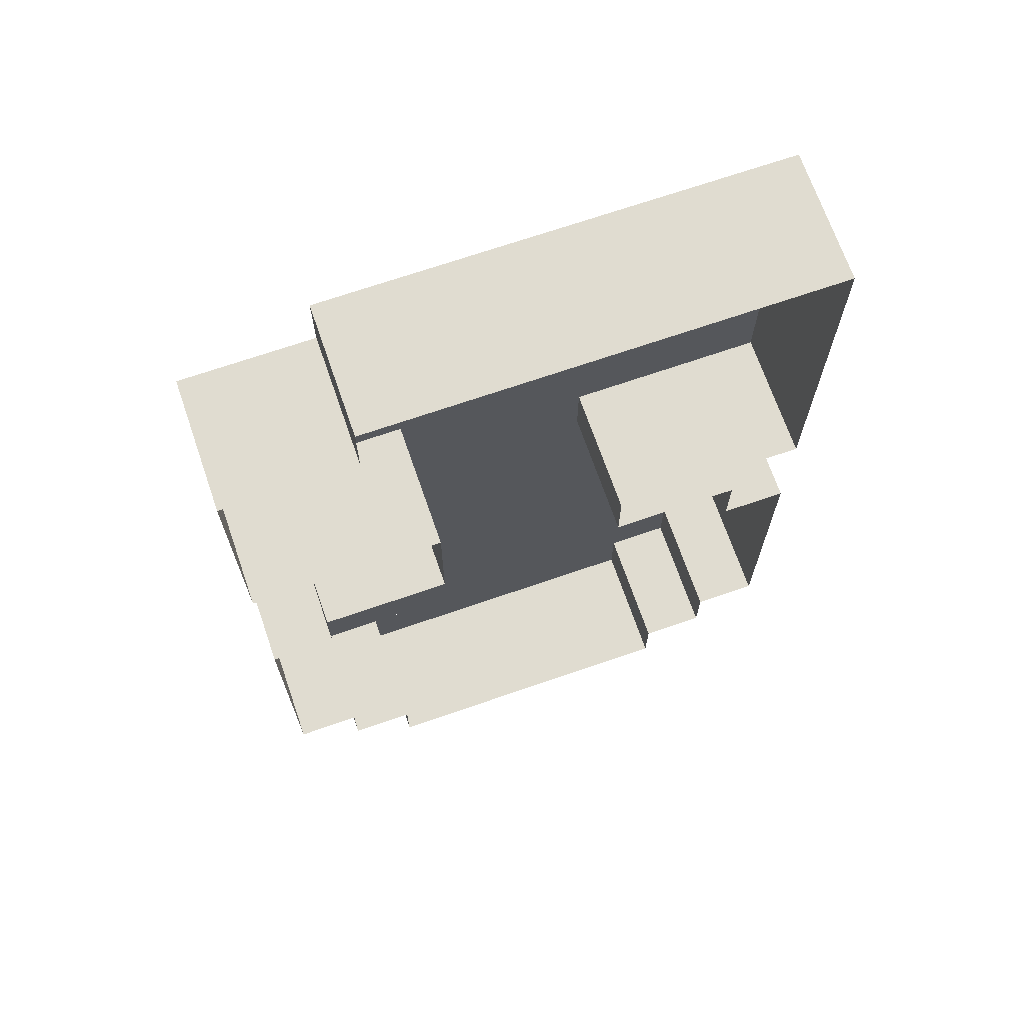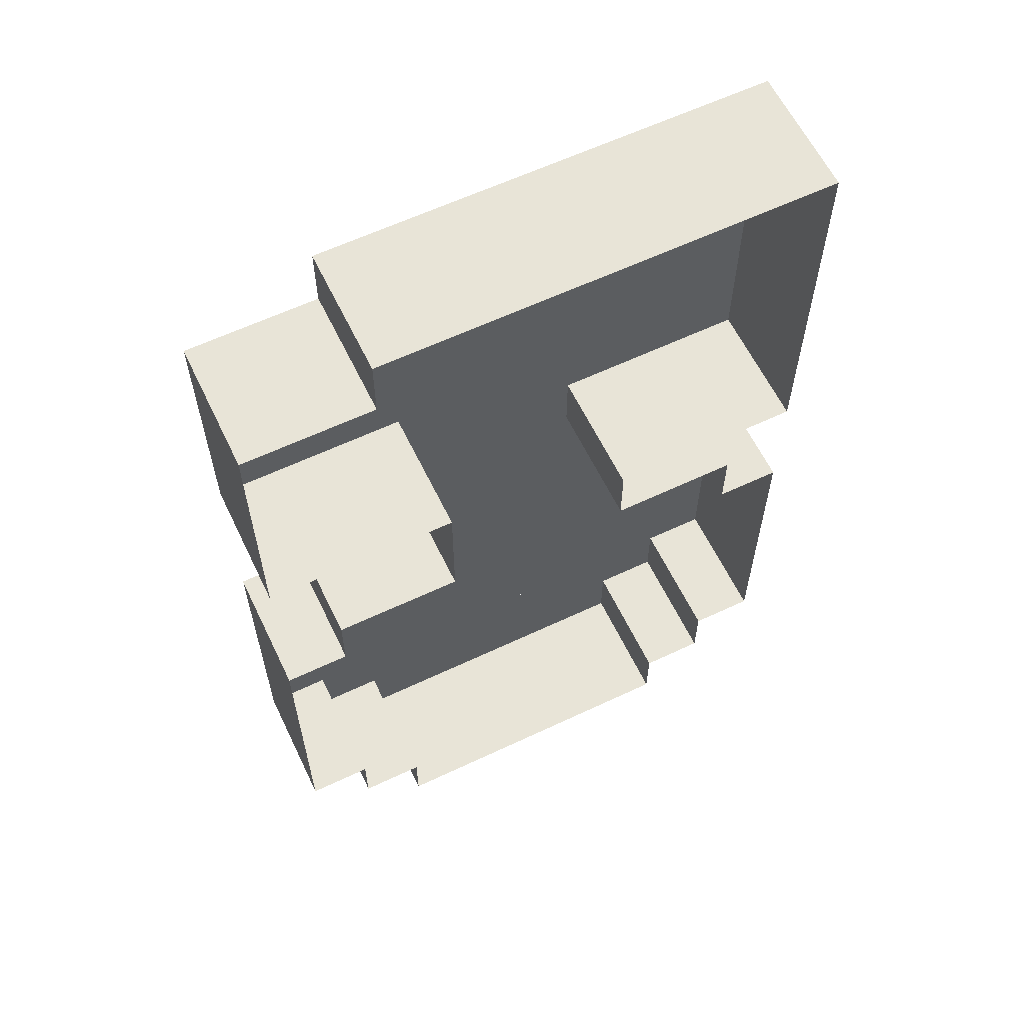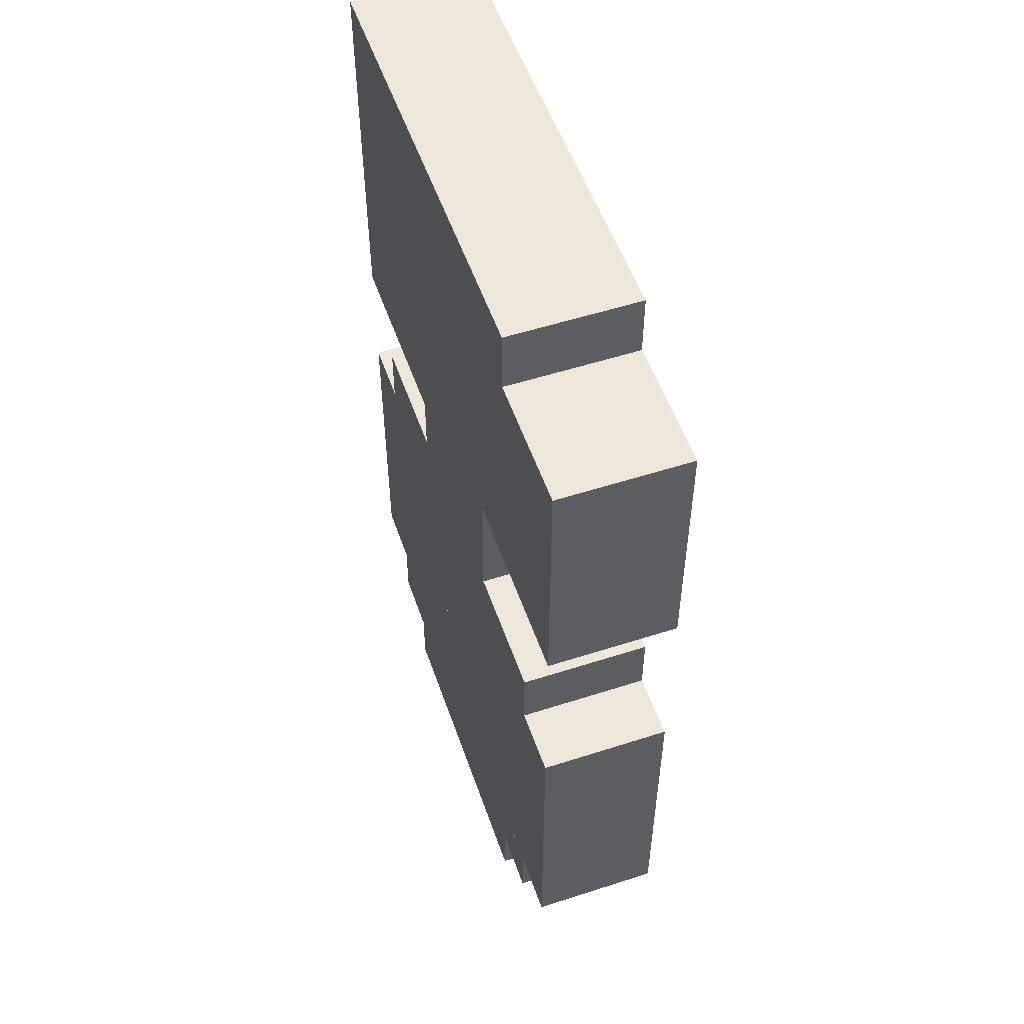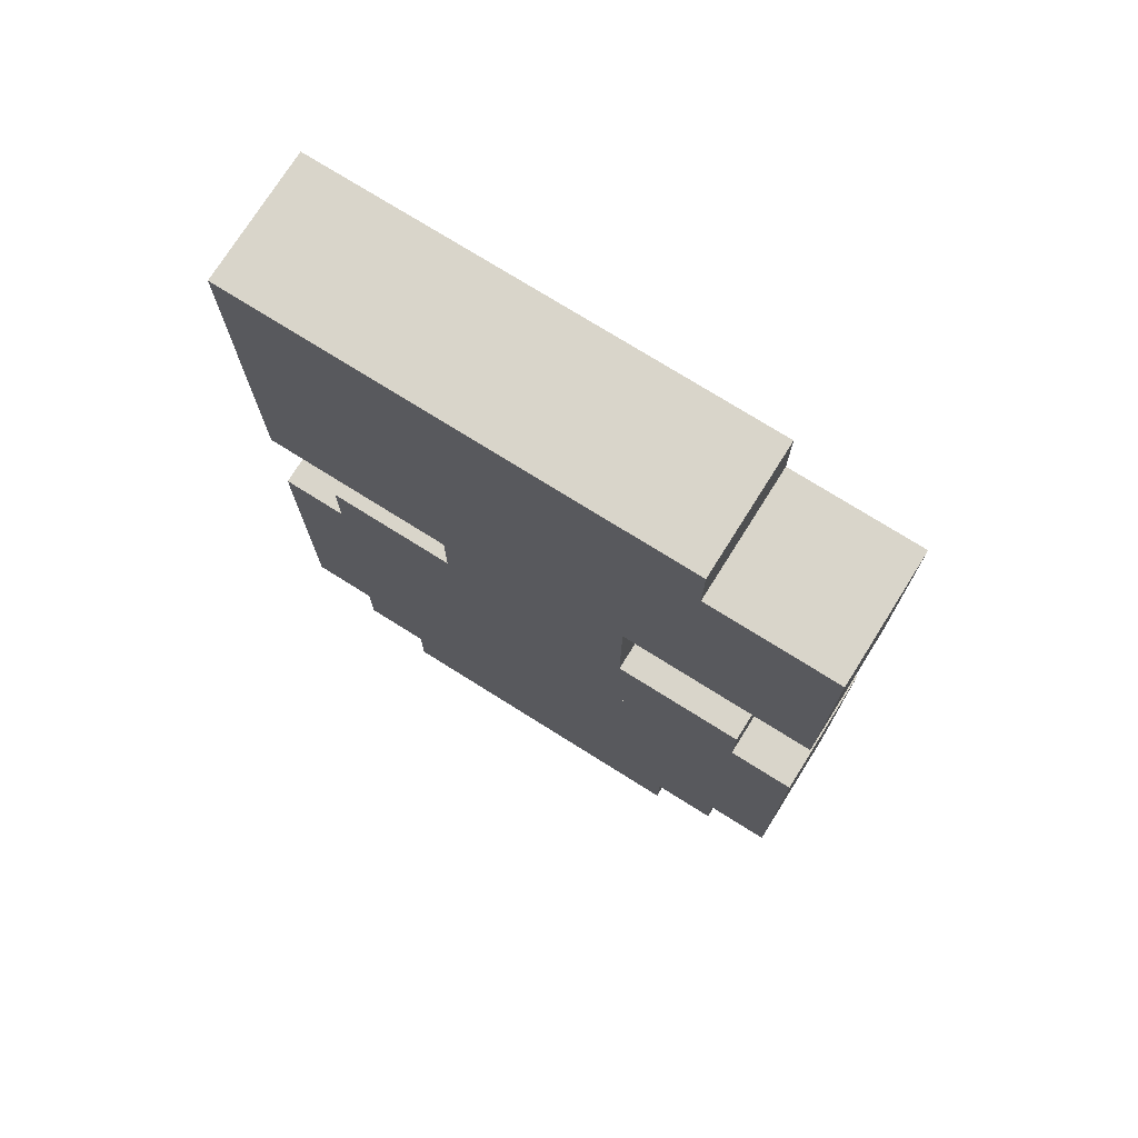
<metadata>
{"format":"obj","ext":"obj","renderer":"f3d","projection":"perspective","resolution":1024,"background":"white","views":[{"elev":69.5,"azim":-19.1,"up":"+Y"},{"elev":61.3,"azim":-25.7,"up":"+Y"},{"elev":53.8,"azim":-109.0,"up":"+Y"},{"elev":74.7,"azim":-147.9,"up":"+Y"}]}
</metadata>
<code>
o 1
v -1.5 6 0
v 0.5 6 0
v -1.5 5 0
v 0.5 6 0
v 0.5 5 0
v -1.5 5 0
v 0.5 6 0
v 5.5 6 0
v 0.5 5 0
v 5.5 6 0
v 5.5 5 0
v 0.5 5 0
v -3.5 5 0
v 5.5 5 0
v -3.5 4 0
v 5.5 5 0
v 5.5 4 0
v -3.5 4 0
v -3.5 4 0
v 0.5 4 0
v -3.5 3 0
v 0.5 4 0
v 0.5 3 0
v -3.5 3 0
v 0.5 4 0
v 1.5 4 0
v 0.5 3 0
v 1.5 4 0
v 1.5 3 0
v 0.5 3 0
v 1.5 4 0
v 4.5 4 0
v 1.5 3 0
v 4.5 4 0
v 4.5 3 0
v 1.5 3 0
v 4.5 4 0
v 5.5 4 0
v 4.5 3 0
v 5.5 4 0
v 5.5 3 0
v 4.5 3 0
v -3.5 3 0
v 0.5 3 0
v -3.5 2 0
v 0.5 3 0
v 0.5 2 0
v -3.5 2 0
v 0.5 3 0
v 1.5 3 0
v 0.5 2 0
v 1.5 3 0
v 1.5 2 0
v 0.5 2 0
v 1.5 3 0
v 4.5 3 0
v 1.5 2 0
v 4.5 3 0
v 4.5 2 0
v 1.5 2 0
v 4.5 3 0
v 5.5 3 0
v 4.5 2 0
v 5.5 3 0
v 5.5 2 0
v 4.5 2 0
v -3.5 2 0
v 5.5 2 0
v -3.5 1 0
v 5.5 2 0
v 5.5 1 0
v -3.5 1 0
v -0.5 1 0
v 0.5 1 0
v -0.5 0 0
v 0.5 1 0
v 0.5 0 0
v -0.5 0 0
v 0.5 1 0
v 5.5 1 0
v 0.5 0 0
v 5.5 1 0
v 5.5 0 0
v 0.5 0 0
v -0.5 0 0
v 2.5 0 0
v -0.5 -1 0
v 2.5 0 0
v 2.5 -1 0
v -0.5 -1 0
v -2.5 -1 0
v -1.5 -1 0
v -2.5 -2 0
v -1.5 -1 0
v -1.5 -2 0
v -2.5 -2 0
v -1.5 -1 0
v 0.5 -1 0
v -1.5 -2 0
v 0.5 -1 0
v 0.5 -2 0
v -1.5 -2 0
v 0.5 -1 0
v 1.5 -1 0
v 0.5 -2 0
v 1.5 -1 0
v 1.5 -2 0
v 0.5 -2 0
v 1.5 -1 0
v 3.5 -1 0
v 1.5 -2 0
v 3.5 -1 0
v 3.5 -2 0
v 1.5 -2 0
v 3.5 -1 0
v 4.5 -1 0
v 3.5 -2 0
v 4.5 -1 0
v 4.5 -2 0
v 3.5 -2 0
v -3.5 -2 0
v 5.5 -2 0
v -3.5 -3 0
v 5.5 -2 0
v 5.5 -3 0
v -3.5 -3 0
v -3.5 -3 0
v -2.5 -3 0
v -3.5 -4 0
v -2.5 -3 0
v -2.5 -4 0
v -3.5 -4 0
v -2.5 -3 0
v -0.5 -3 0
v -2.5 -4 0
v -0.5 -3 0
v -0.5 -4 0
v -2.5 -4 0
v -0.5 -3 0
v 0.5 -3 0
v -0.5 -4 0
v 0.5 -3 0
v 0.5 -4 0
v -0.5 -4 0
v 0.5 -3 0
v 1.5 -3 0
v 0.5 -4 0
v 1.5 -3 0
v 1.5 -4 0
v 0.5 -4 0
v 1.5 -3 0
v 2.5 -3 0
v 1.5 -4 0
v 2.5 -3 0
v 2.5 -4 0
v 1.5 -4 0
v 2.5 -3 0
v 4.5 -3 0
v 2.5 -4 0
v 4.5 -3 0
v 4.5 -4 0
v 2.5 -4 0
v 4.5 -3 0
v 5.5 -3 0
v 4.5 -4 0
v 5.5 -3 0
v 5.5 -4 0
v 4.5 -4 0
v -3.5 -4 0
v 0.5 -4 0
v -3.5 -5 0
v 0.5 -4 0
v 0.5 -5 0
v -3.5 -5 0
v 0.5 -4 0
v 1.5 -4 0
v 0.5 -5 0
v 1.5 -4 0
v 1.5 -5 0
v 0.5 -5 0
v 1.5 -4 0
v 5.5 -4 0
v 1.5 -5 0
v 5.5 -4 0
v 5.5 -5 0
v 1.5 -5 0
v -3.5 -5 0
v -2.5 -5 0
v -3.5 -6 0
v -2.5 -5 0
v -2.5 -6 0
v -3.5 -6 0
v -2.5 -5 0
v -0.5 -5 0
v -2.5 -6 0
v -0.5 -5 0
v -0.5 -6 0
v -2.5 -6 0
v -0.5 -5 0
v 2.5 -5 0
v -0.5 -6 0
v 2.5 -5 0
v 2.5 -6 0
v -0.5 -6 0
v 2.5 -5 0
v 4.5 -5 0
v 2.5 -6 0
v 4.5 -5 0
v 4.5 -6 0
v 2.5 -6 0
v 4.5 -5 0
v 5.5 -5 0
v 4.5 -6 0
v 5.5 -5 0
v 5.5 -6 0
v 4.5 -6 0
v -3.5 -6 0
v 5.5 -6 0
v -3.5 -7 0
v 5.5 -6 0
v 5.5 -7 0
v -3.5 -7 0
v -2.5 -7 0
v 4.5 -7 0
v -2.5 -8 0
v 4.5 -7 0
v 4.5 -8 0
v -2.5 -8 0
v -1.5 -8 0
v -0.5 -8 0
v -1.5 -9 0
v -0.5 -8 0
v -0.5 -9 0
v -1.5 -9 0
v -0.5 -8 0
v 0.5 -8 0
v -0.5 -9 0
v 0.5 -8 0
v 0.5 -9 0
v -0.5 -9 0
v 0.5 -8 0
v 1.5 -8 0
v 0.5 -9 0
v 1.5 -8 0
v 1.5 -9 0
v 0.5 -9 0
v 1.5 -8 0
v 2.5 -8 0
v 1.5 -9 0
v 2.5 -8 0
v 2.5 -9 0
v 1.5 -9 0
v 2.5 -8 0
v 3.5 -8 0
v 2.5 -9 0
v 3.5 -8 0
v 3.5 -9 0
v 2.5 -9 0
v -1.5 5 0
v -1.5 5 2
v -1.5 6 0
v -1.5 5 2
v -1.5 6 2
v -1.5 6 0
v -3.5 4 0
v -3.5 4 2
v -3.5 5 0
v -3.5 4 2
v -3.5 5 2
v -3.5 5 0
v -3.5 3 0
v -3.5 3 2
v -3.5 4 0
v -3.5 3 2
v -3.5 4 2
v -3.5 4 0
v -3.5 2 0
v -3.5 2 2
v -3.5 3 0
v -3.5 2 2
v -3.5 3 2
v -3.5 3 0
v -3.5 1 0
v -3.5 1 2
v -3.5 2 0
v -3.5 1 2
v -3.5 2 2
v -3.5 2 0
v -0.5 0 0
v -0.5 0 2
v -0.5 1 0
v -0.5 0 2
v -0.5 1 2
v -0.5 1 0
v -0.5 -1 0
v -0.5 -1 2
v -0.5 0 0
v -0.5 -1 2
v -0.5 0 2
v -0.5 0 0
v -2.5 -2 0
v -2.5 -2 2
v -2.5 -1 0
v -2.5 -2 2
v -2.5 -1 2
v -2.5 -1 0
v -3.5 -3 0
v -3.5 -3 2
v -3.5 -2 0
v -3.5 -3 2
v -3.5 -2 2
v -3.5 -2 0
v -3.5 -4 0
v -3.5 -4 2
v -3.5 -3 0
v -3.5 -4 2
v -3.5 -3 2
v -3.5 -3 0
v -3.5 -5 0
v -3.5 -5 2
v -3.5 -4 0
v -3.5 -5 2
v -3.5 -4 2
v -3.5 -4 0
v -3.5 -6 0
v -3.5 -6 2
v -3.5 -5 0
v -3.5 -6 2
v -3.5 -5 2
v -3.5 -5 0
v -3.5 -7 0
v -3.5 -7 2
v -3.5 -6 0
v -3.5 -7 2
v -3.5 -6 2
v -3.5 -6 0
v -2.5 -8 0
v -2.5 -8 2
v -2.5 -7 0
v -2.5 -8 2
v -2.5 -7 2
v -2.5 -7 0
v -1.5 -9 0
v -1.5 -9 2
v -1.5 -8 0
v -1.5 -9 2
v -1.5 -8 2
v -1.5 -8 0
v 5.5 6 0
v 5.5 6 2
v 5.5 5 0
v 5.5 6 2
v 5.5 5 2
v 5.5 5 0
v 5.5 5 0
v 5.5 5 2
v 5.5 4 0
v 5.5 5 2
v 5.5 4 2
v 5.5 4 0
v 5.5 4 0
v 5.5 4 2
v 5.5 3 0
v 5.5 4 2
v 5.5 3 2
v 5.5 3 0
v 5.5 3 0
v 5.5 3 2
v 5.5 2 0
v 5.5 3 2
v 5.5 2 2
v 5.5 2 0
v 5.5 2 0
v 5.5 2 2
v 5.5 1 0
v 5.5 2 2
v 5.5 1 2
v 5.5 1 0
v 5.5 1 0
v 5.5 1 2
v 5.5 0 0
v 5.5 1 2
v 5.5 0 2
v 5.5 0 0
v 2.5 0 0
v 2.5 0 2
v 2.5 -1 0
v 2.5 0 2
v 2.5 -1 2
v 2.5 -1 0
v 4.5 -1 0
v 4.5 -1 2
v 4.5 -2 0
v 4.5 -1 2
v 4.5 -2 2
v 4.5 -2 0
v 5.5 -2 0
v 5.5 -2 2
v 5.5 -3 0
v 5.5 -2 2
v 5.5 -3 2
v 5.5 -3 0
v 5.5 -3 0
v 5.5 -3 2
v 5.5 -4 0
v 5.5 -3 2
v 5.5 -4 2
v 5.5 -4 0
v 5.5 -4 0
v 5.5 -4 2
v 5.5 -5 0
v 5.5 -4 2
v 5.5 -5 2
v 5.5 -5 0
v 5.5 -5 0
v 5.5 -5 2
v 5.5 -6 0
v 5.5 -5 2
v 5.5 -6 2
v 5.5 -6 0
v 5.5 -6 0
v 5.5 -6 2
v 5.5 -7 0
v 5.5 -6 2
v 5.5 -7 2
v 5.5 -7 0
v 4.5 -7 0
v 4.5 -7 2
v 4.5 -8 0
v 4.5 -7 2
v 4.5 -8 2
v 4.5 -8 0
v 3.5 -8 0
v 3.5 -8 2
v 3.5 -9 0
v 3.5 -8 2
v 3.5 -9 2
v 3.5 -9 0
v -3.5 5 0
v -3.5 5 2
v -2.5 5 0
v -3.5 5 2
v -2.5 5 2
v -2.5 5 0
v -3.5 -2 0
v -3.5 -2 2
v -2.5 -2 0
v -3.5 -2 2
v -2.5 -2 2
v -2.5 -2 0
v -2.5 5 0
v -2.5 5 2
v -1.5 5 0
v -2.5 5 2
v -1.5 5 2
v -1.5 5 0
v -2.5 -1 0
v -2.5 -1 2
v -1.5 -1 0
v -2.5 -1 2
v -1.5 -1 2
v -1.5 -1 0
v -1.5 6 0
v -1.5 6 2
v -0.5 6 0
v -1.5 6 2
v -0.5 6 2
v -0.5 6 0
v -1.5 -1 0
v -1.5 -1 2
v -0.5 -1 0
v -1.5 -1 2
v -0.5 -1 2
v -0.5 -1 0
v -0.5 6 0
v -0.5 6 2
v 0.5 6 0
v -0.5 6 2
v 0.5 6 2
v 0.5 6 0
v 0.5 6 0
v 0.5 6 2
v 1.5 6 0
v 0.5 6 2
v 1.5 6 2
v 1.5 6 0
v 1.5 6 0
v 1.5 6 2
v 2.5 6 0
v 1.5 6 2
v 2.5 6 2
v 2.5 6 0
v 2.5 6 0
v 2.5 6 2
v 3.5 6 0
v 2.5 6 2
v 3.5 6 2
v 3.5 6 0
v 2.5 -1 0
v 2.5 -1 2
v 3.5 -1 0
v 2.5 -1 2
v 3.5 -1 2
v 3.5 -1 0
v 3.5 6 0
v 3.5 6 2
v 4.5 6 0
v 3.5 6 2
v 4.5 6 2
v 4.5 6 0
v 3.5 -1 0
v 3.5 -1 2
v 4.5 -1 0
v 3.5 -1 2
v 4.5 -1 2
v 4.5 -1 0
v 4.5 6 0
v 4.5 6 2
v 5.5 6 0
v 4.5 6 2
v 5.5 6 2
v 5.5 6 0
v 4.5 -2 0
v 4.5 -2 2
v 5.5 -2 0
v 4.5 -2 2
v 5.5 -2 2
v 5.5 -2 0
v -2.5 1 0
v -2.5 1 2
v -3.5 1 0
v -2.5 1 2
v -3.5 1 2
v -3.5 1 0
v -2.5 -7 0
v -2.5 -7 2
v -3.5 -7 0
v -2.5 -7 2
v -3.5 -7 2
v -3.5 -7 0
v -1.5 1 0
v -1.5 1 2
v -2.5 1 0
v -1.5 1 2
v -2.5 1 2
v -2.5 1 0
v -1.5 -8 0
v -1.5 -8 2
v -2.5 -8 0
v -1.5 -8 2
v -2.5 -8 2
v -2.5 -8 0
v -0.5 1 0
v -0.5 1 2
v -1.5 1 0
v -0.5 1 2
v -1.5 1 2
v -1.5 1 0
v -0.5 -9 0
v -0.5 -9 2
v -1.5 -9 0
v -0.5 -9 2
v -1.5 -9 2
v -1.5 -9 0
v 0.5 -9 0
v 0.5 -9 2
v -0.5 -9 0
v 0.5 -9 2
v -0.5 -9 2
v -0.5 -9 0
v 1.5 -9 0
v 1.5 -9 2
v 0.5 -9 0
v 1.5 -9 2
v 0.5 -9 2
v 0.5 -9 0
v 2.5 -9 0
v 2.5 -9 2
v 1.5 -9 0
v 2.5 -9 2
v 1.5 -9 2
v 1.5 -9 0
v 3.5 0 0
v 3.5 0 2
v 2.5 0 0
v 3.5 0 2
v 2.5 0 2
v 2.5 0 0
v 3.5 -9 0
v 3.5 -9 2
v 2.5 -9 0
v 3.5 -9 2
v 2.5 -9 2
v 2.5 -9 0
v 4.5 0 0
v 4.5 0 2
v 3.5 0 0
v 4.5 0 2
v 3.5 0 2
v 3.5 0 0
v 4.5 -8 0
v 4.5 -8 2
v 3.5 -8 0
v 4.5 -8 2
v 3.5 -8 2
v 3.5 -8 0
v 5.5 0 0
v 5.5 0 2
v 4.5 0 0
v 5.5 0 2
v 4.5 0 2
v 4.5 0 0
v 5.5 -7 0
v 5.5 -7 2
v 4.5 -7 0
v 5.5 -7 2
v 4.5 -7 2
v 4.5 -7 0
f 1 2 3
f 4 5 6
f 7 8 9
f 10 11 12
f 13 14 15
f 16 17 18
f 19 20 21
f 22 23 24
f 25 26 27
f 28 29 30
f 31 32 33
f 34 35 36
f 37 38 39
f 40 41 42
f 43 44 45
f 46 47 48
f 49 50 51
f 52 53 54
f 55 56 57
f 58 59 60
f 61 62 63
f 64 65 66
f 67 68 69
f 70 71 72
f 73 74 75
f 76 77 78
f 79 80 81
f 82 83 84
f 85 86 87
f 88 89 90
f 91 92 93
f 94 95 96
f 97 98 99
f 100 101 102
f 103 104 105
f 106 107 108
f 109 110 111
f 112 113 114
f 115 116 117
f 118 119 120
f 121 122 123
f 124 125 126
f 127 128 129
f 130 131 132
f 133 134 135
f 136 137 138
f 139 140 141
f 142 143 144
f 145 146 147
f 148 149 150
f 151 152 153
f 154 155 156
f 157 158 159
f 160 161 162
f 163 164 165
f 166 167 168
f 169 170 171
f 172 173 174
f 175 176 177
f 178 179 180
f 181 182 183
f 184 185 186
f 187 188 189
f 190 191 192
f 193 194 195
f 196 197 198
f 199 200 201
f 202 203 204
f 205 206 207
f 208 209 210
f 211 212 213
f 214 215 216
f 217 218 219
f 220 221 222
f 223 224 225
f 226 227 228
f 229 230 231
f 232 233 234
f 235 236 237
f 238 239 240
f 241 242 243
f 244 245 246
f 247 248 249
f 250 251 252
f 253 254 255
f 256 257 258
f 259 260 261
f 262 263 264
f 265 266 267
f 268 269 270
f 271 272 273
f 274 275 276
f 277 278 279
f 280 281 282
f 283 284 285
f 286 287 288
f 289 290 291
f 292 293 294
f 295 296 297
f 298 299 300
f 301 302 303
f 304 305 306
f 307 308 309
f 310 311 312
f 313 314 315
f 316 317 318
f 319 320 321
f 322 323 324
f 325 326 327
f 328 329 330
f 331 332 333
f 334 335 336
f 337 338 339
f 340 341 342
f 343 344 345
f 346 347 348
f 349 350 351
f 352 353 354
f 355 356 357
f 358 359 360
f 361 362 363
f 364 365 366
f 367 368 369
f 370 371 372
f 373 374 375
f 376 377 378
f 379 380 381
f 382 383 384
f 385 386 387
f 388 389 390
f 391 392 393
f 394 395 396
f 397 398 399
f 400 401 402
f 403 404 405
f 406 407 408
f 409 410 411
f 412 413 414
f 415 416 417
f 418 419 420
f 421 422 423
f 424 425 426
f 427 428 429
f 430 431 432
f 433 434 435
f 436 437 438
f 439 440 441
f 442 443 444
f 445 446 447
f 448 449 450
f 451 452 453
f 454 455 456
f 457 458 459
f 460 461 462
f 463 464 465
f 466 467 468
f 469 470 471
f 472 473 474
f 475 476 477
f 478 479 480
f 481 482 483
f 484 485 486
f 487 488 489
f 490 491 492
f 493 494 495
f 496 497 498
f 499 500 501
f 502 503 504
f 505 506 507
f 508 509 510
f 511 512 513
f 514 515 516
f 517 518 519
f 520 521 522
f 523 524 525
f 526 527 528
f 529 530 531
f 532 533 534
f 535 536 537
f 538 539 540
f 541 542 543
f 544 545 546
f 547 548 549
f 550 551 552
f 553 554 555
f 556 557 558
f 559 560 561
f 562 563 564
f 565 566 567
f 568 569 570
f 571 572 573
f 574 575 576
f 577 578 579
f 580 581 582
f 583 584 585
f 586 587 588
f 589 590 591
f 592 593 594
f 595 596 597
f 598 599 600
f 601 602 603
f 604 605 606
f 607 608 609
f 610 611 612
f 613 614 615
f 616 617 618

</code>
